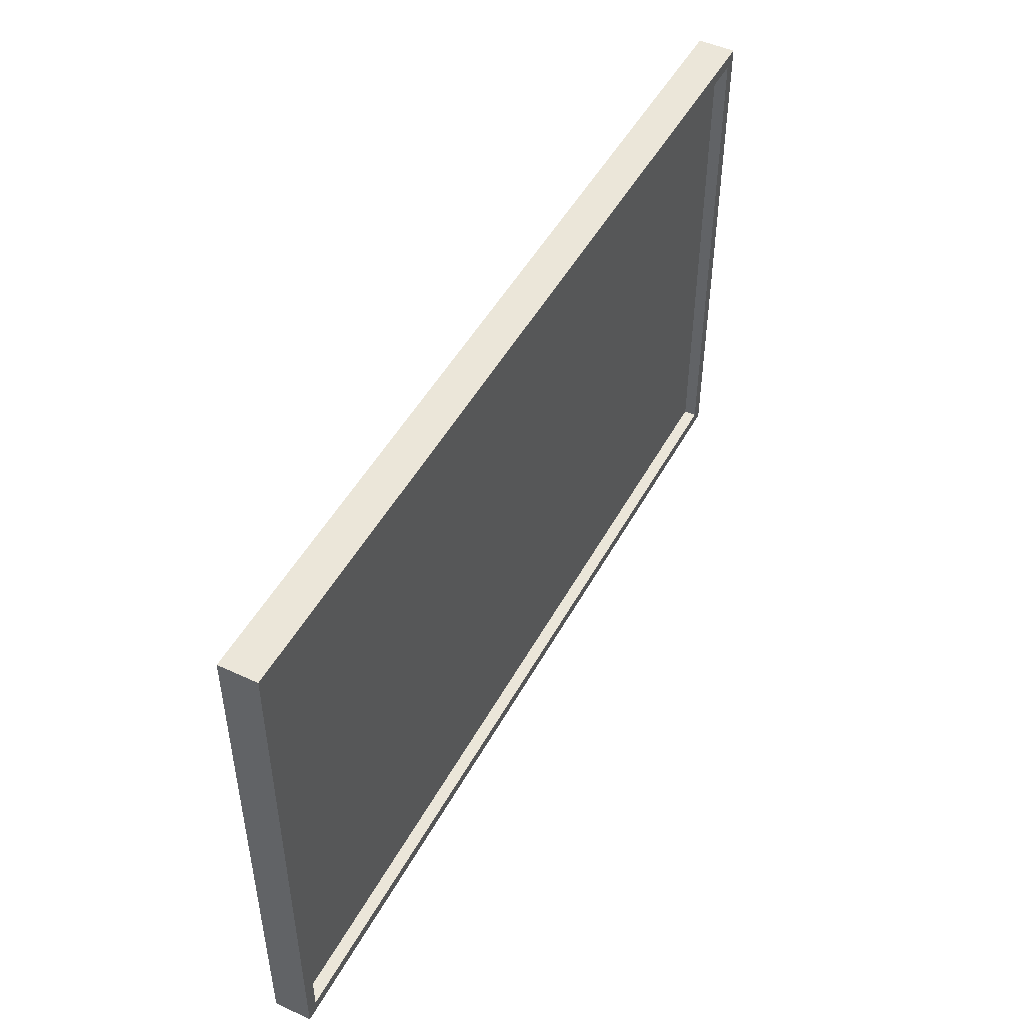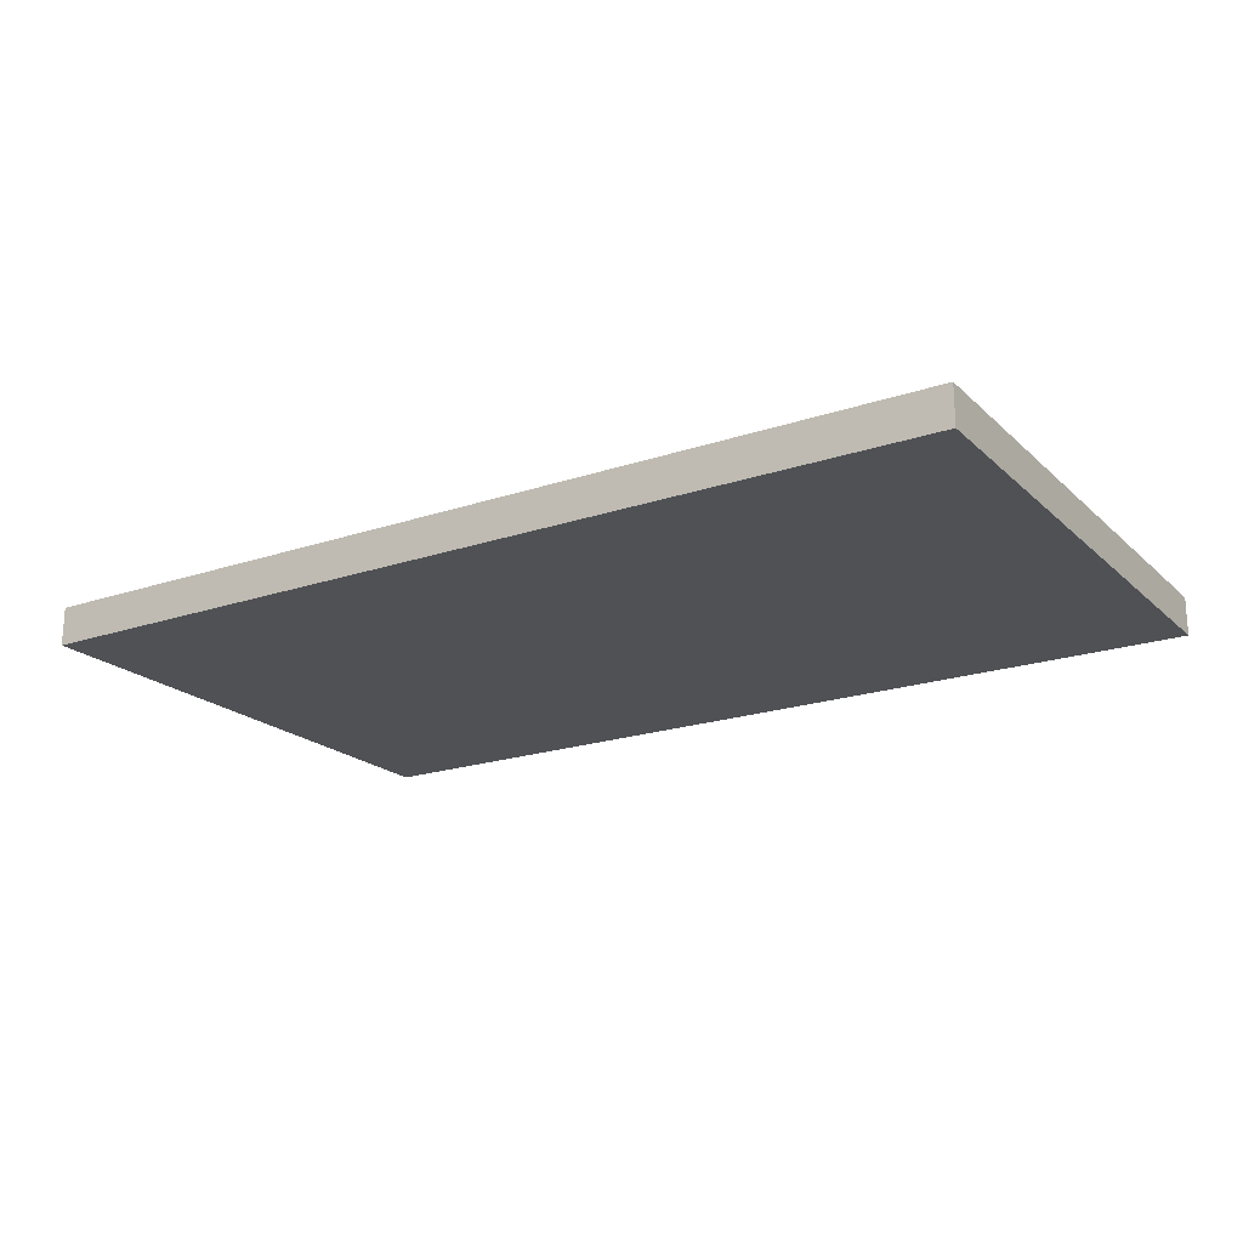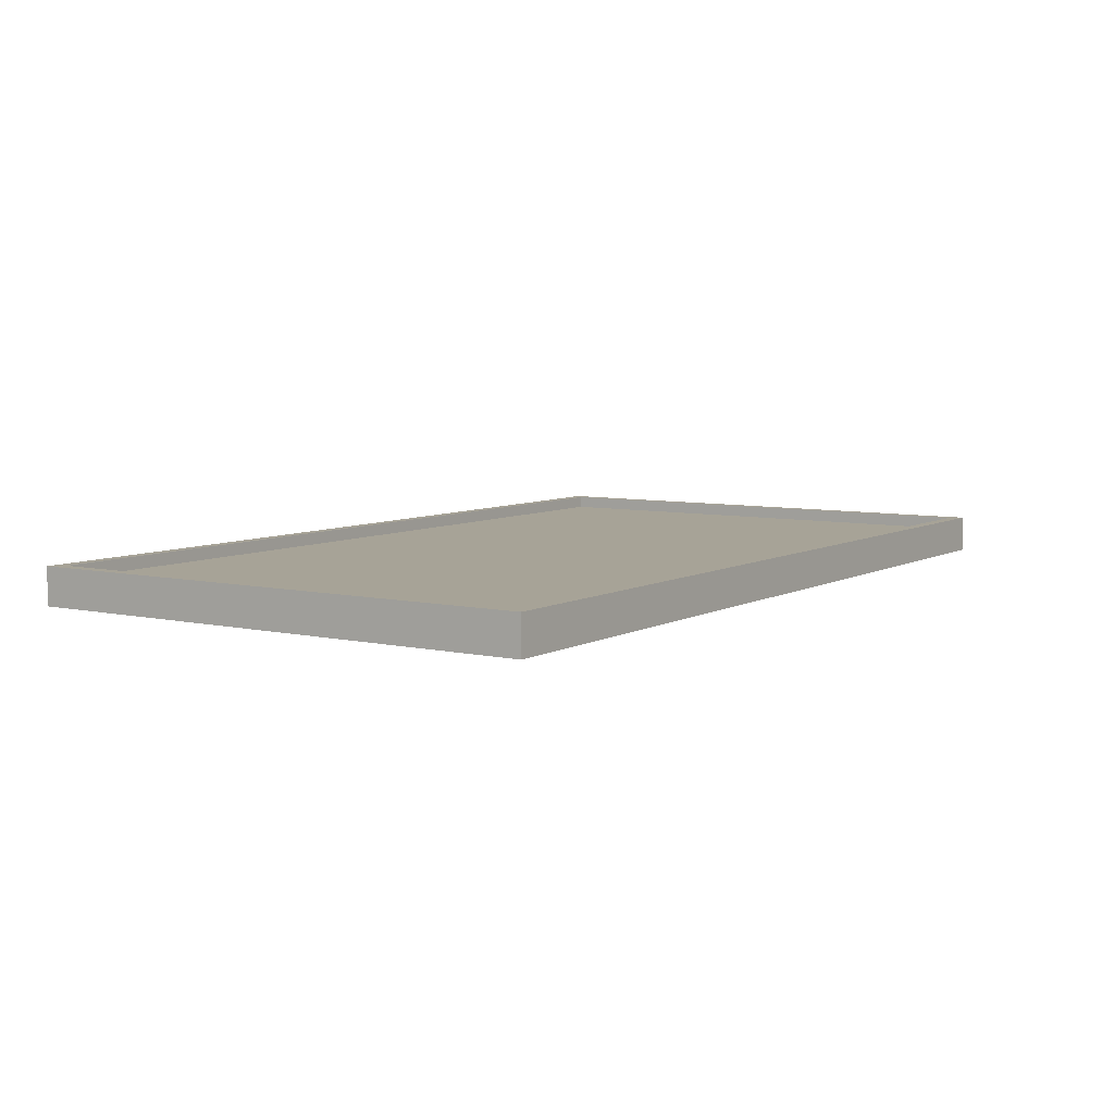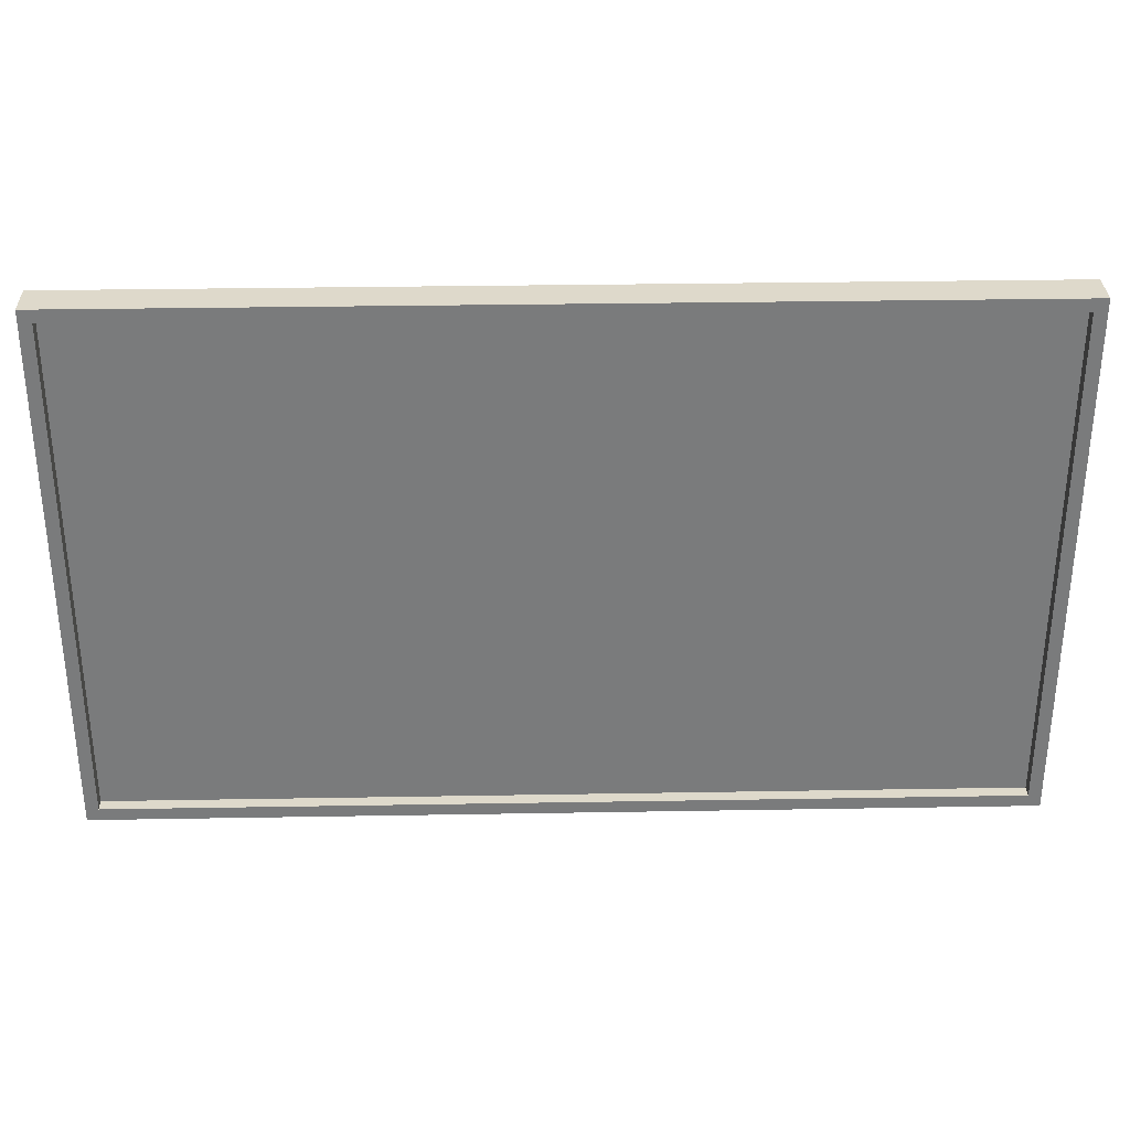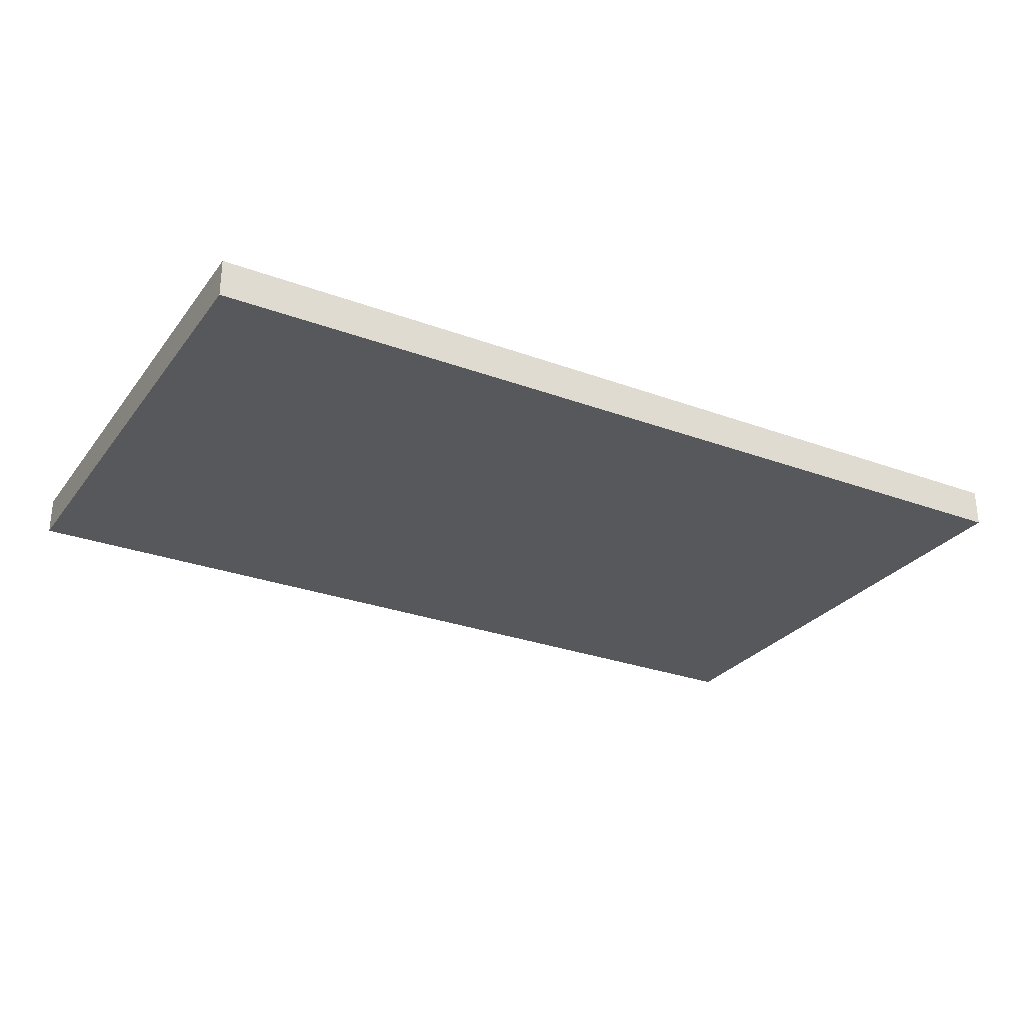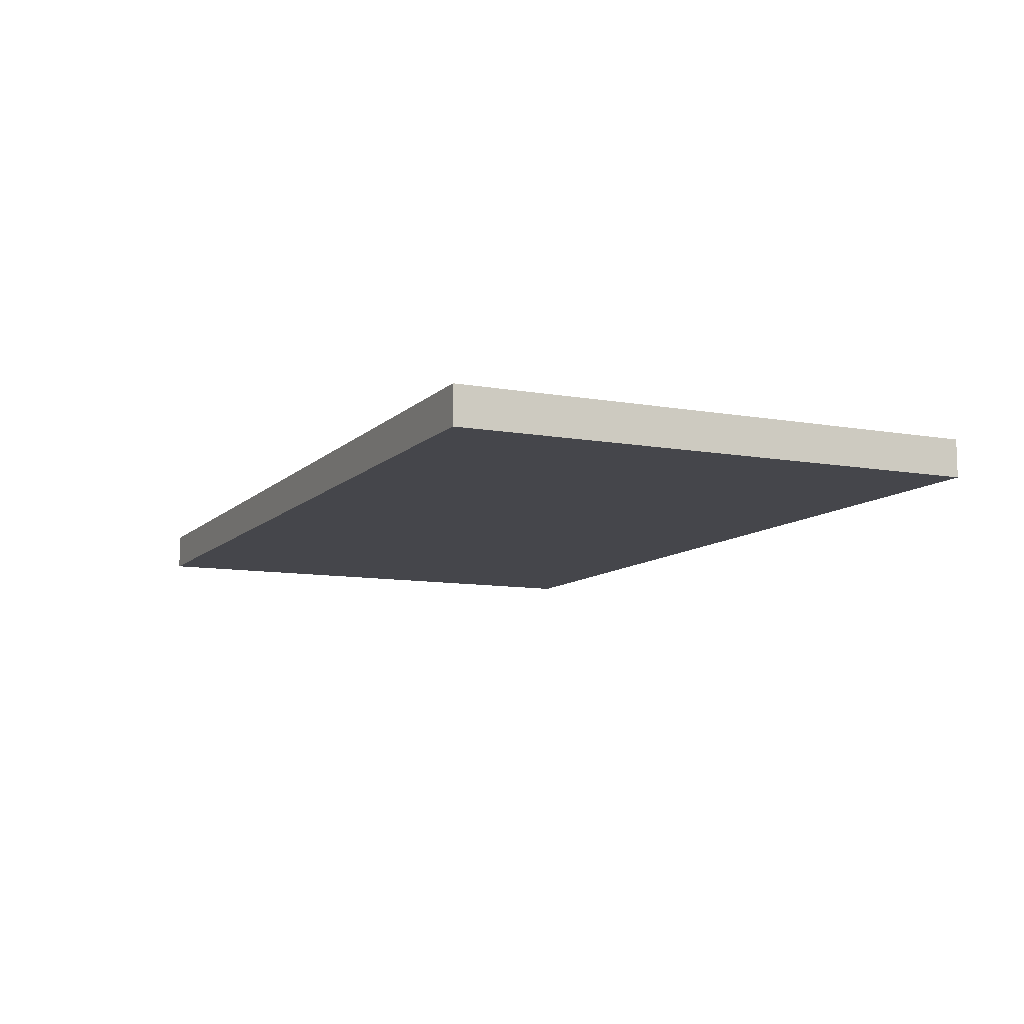
<metadata>
{"format":"obj","ext":"obj","renderer":"f3d","projection":"perspective","resolution":1024,"background":"white","views":[{"elev":48.3,"azim":-62.5,"up":"+Y"},{"elev":-20.0,"azim":31.9,"up":"+Z"},{"elev":6.7,"azim":-56.6,"up":"+Z"},{"elev":31.8,"azim":-1.4,"up":"+Y"},{"elev":-28.1,"azim":-29.3,"up":"+Z"},{"elev":-10.0,"azim":-114.9,"up":"+Z"}]}
</metadata>
<code>
g Done__MonitorPublicDisplay_65__Body
o object_1
v -72.5 0 3
v -72.5 14.17 3
v -72.5 28.33 3
v -72.5 42.5 3
v -72.5 56.67 3
v -72.5 70.83 3
v -72.5 85 3
v -72.5 0 -3
v -72.5 42.5 -3
v -72.5 85 -3
v -70.5 2 3
v -70.5 15.5 3
v -70.5 29 3
v -70.5 42.5 3
v -70.5 56 3
v -70.5 69.5 3
v -70.5 83 3
v -70.5 2 1
v -70.5 83 1
v -58 0 3
v -58 85 3
v -56.4 2 3
v -56.4 83 3
v -43.5 0 3
v -43.5 85 3
v -42.3 2 3
v -42.3 83 3
v -29 0 3
v -29 85 3
v -28.2 2 3
v -28.2 83 3
v -14.5 0 3
v -14.5 85 3
v -14.1 2 3
v -14.1 83 3
v 0 0 3
v 0 2 3
v 0 83 3
v 0 85 3
v 0 0 -3
v 0 85 -3
v 14.1 2 3
v 14.1 83 3
v 14.5 0 3
v 14.5 85 3
v 28.2 2 3
v 28.2 83 3
v 29 0 3
v 29 85 3
v 42.3 2 3
v 42.3 83 3
v 43.5 0 3
v 43.5 85 3
v 56.4 2 3
v 56.4 83 3
v 58 0 3
v 58 85 3
v 70.5 2 3
v 70.5 15.5 3
v 70.5 29 3
v 70.5 42.5 3
v 70.5 56 3
v 70.5 69.5 3
v 70.5 83 3
v 70.5 2 1
v 70.5 83 1
v 72.5 0 3
v 72.5 14.17 3
v 72.5 28.33 3
v 72.5 42.5 3
v 72.5 56.67 3
v 72.5 70.83 3
v 72.5 85 3
v 72.5 0 -3
v 72.5 42.5 -3
v 72.5 85 -3
f 65 54 58
f 65 50 54
f 42 46 65
f 50 65 46
f 37 42 65
f 18 34 37
f 18 30 34
f 18 22 26
f 22 18 11
f 30 18 26
f 65 18 37
f 66 63 64
f 61 62 66
f 63 66 62
f 65 60 61
f 65 58 59
f 60 65 59
f 66 65 61
f 19 23 17
f 19 27 23
f 35 31 19
f 27 19 31
f 38 35 19
f 66 43 38
f 66 47 43
f 66 55 51
f 55 66 64
f 47 66 51
f 19 66 38
f 18 12 11
f 14 13 18
f 12 18 13
f 19 15 14
f 19 17 16
f 15 19 16
f 18 19 14
f 75 74 40
f 75 41 76
f 9 75 40
f 75 9 41
f 9 10 41
f 8 9 40
f 68 59 58 67
f 67 58 54 56
f 52 56 54
f 69 60 59 68
f 70 61 60 69
f 50 48 52
f 44 42 37 36
f 46 44 48
f 46 48 50
f 46 42 44
f 34 32 36 37
f 54 50 52
f 71 62 61 70
f 62 71 72 63
f 73 64 63 72
f 57 64 73
f 53 51 55
f 45 43 47
f 51 53 49 47
f 55 57 53
f 47 49 45
f 39 38 43 45
f 64 57 55
f 30 28 32
f 24 26 22 20
f 28 30 26 24
f 32 34 30
f 11 1 20 22
f 12 2 1 11
f 2 12 13 3
f 14 4 3 13
f 15 5 4 14
f 38 39 33 35
f 31 29 25 27
f 35 33 29 31
f 27 25 21 23
f 16 6 5 15
f 17 7 6 16
f 23 21 7 17
f 74 67 56
f 74 56 52
f 40 74 52 48
f 44 40 48
f 36 40 44
f 40 32 28
f 8 28 24
f 40 28 8
f 20 8 24
f 20 1 8
f 36 32 40
f 76 73 72
f 75 76 72 71
f 70 75 71
f 74 69 68
f 75 69 74
f 67 74 68
f 70 69 75
f 10 7 21
f 10 21 25
f 41 10 25 29
f 33 41 29
f 39 41 33
f 41 45 49
f 76 49 53
f 41 49 76
f 57 76 53
f 57 73 76
f 39 45 41
f 8 1 2
f 9 8 2 3
f 4 9 3
f 9 5 6
f 9 6 10
f 7 10 6
f 4 5 9
o object_2
v -70.5 2 1
v -70.5 83 1
v 70.5 2 1
v 70.5 83 1
f 78 77 79 80

</code>
